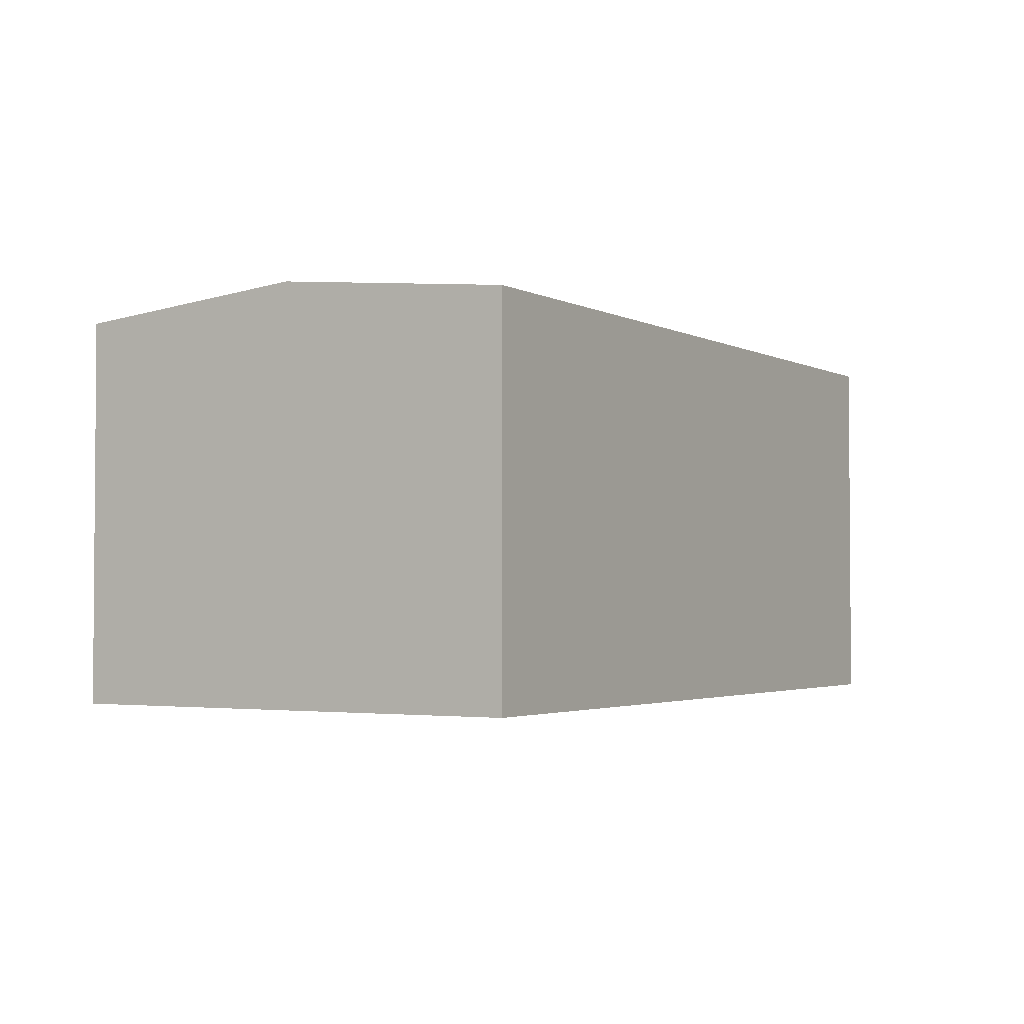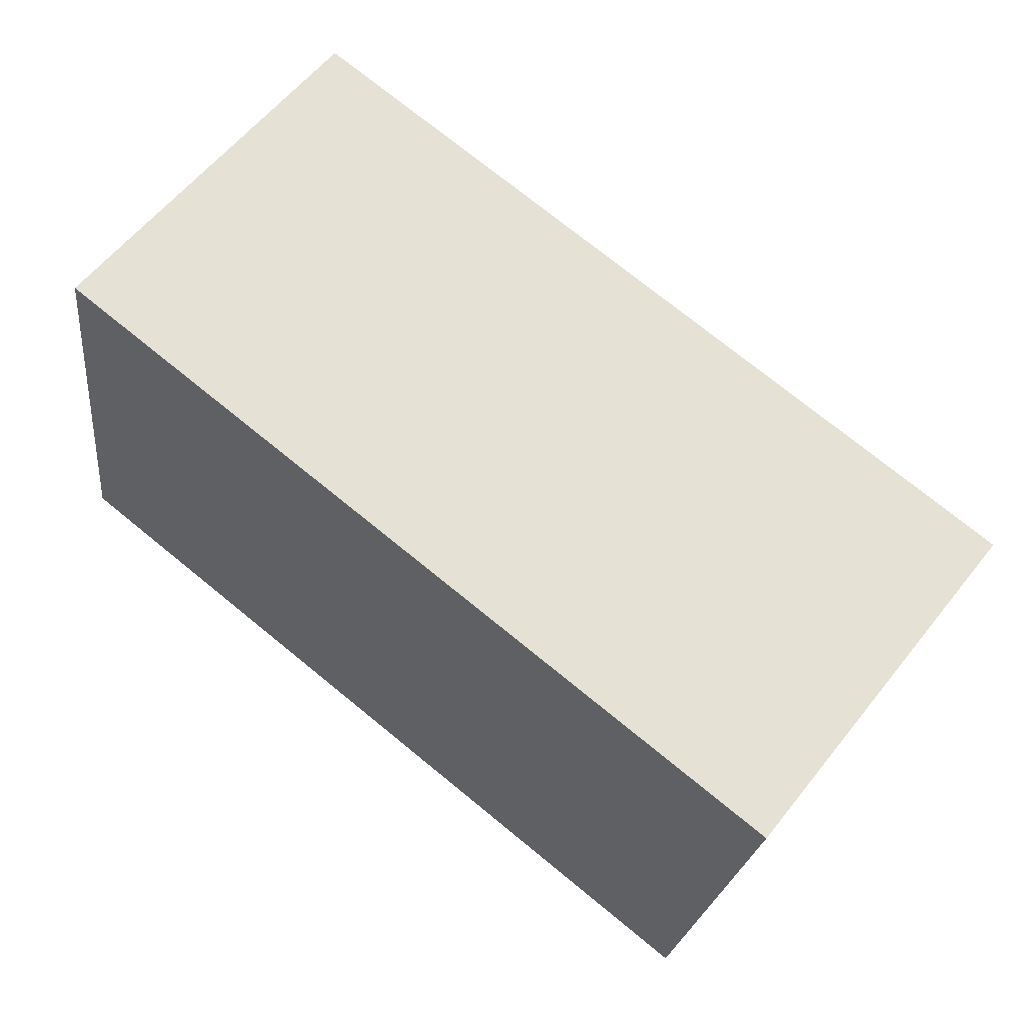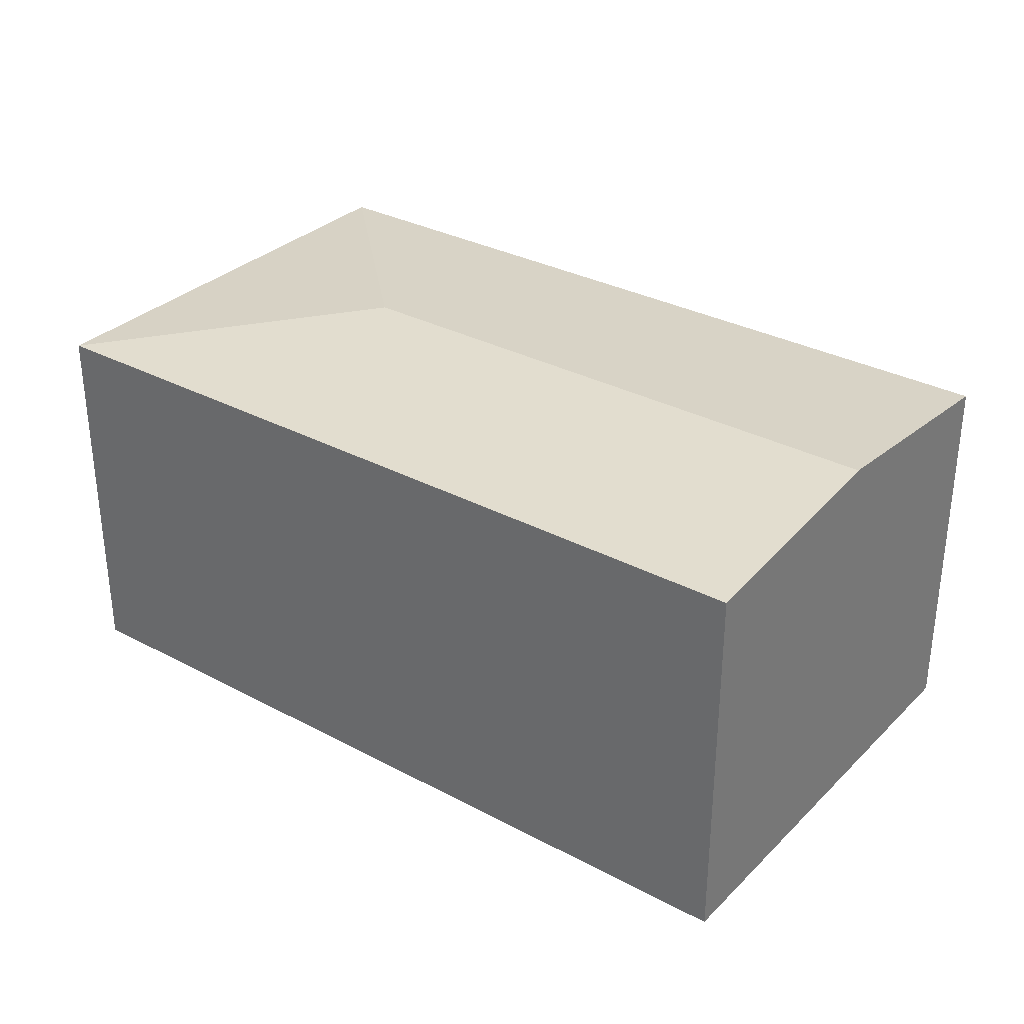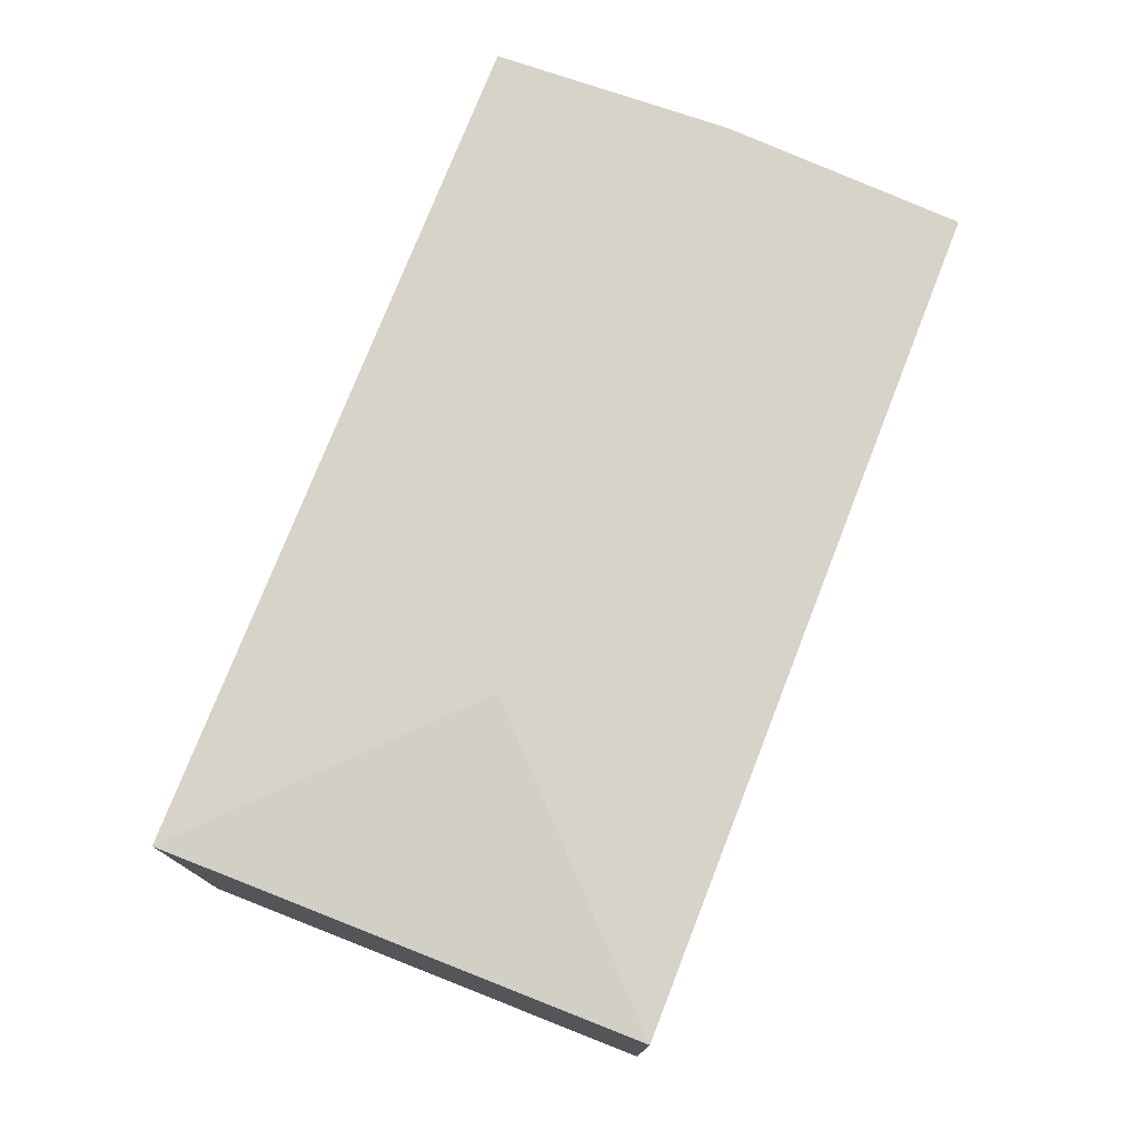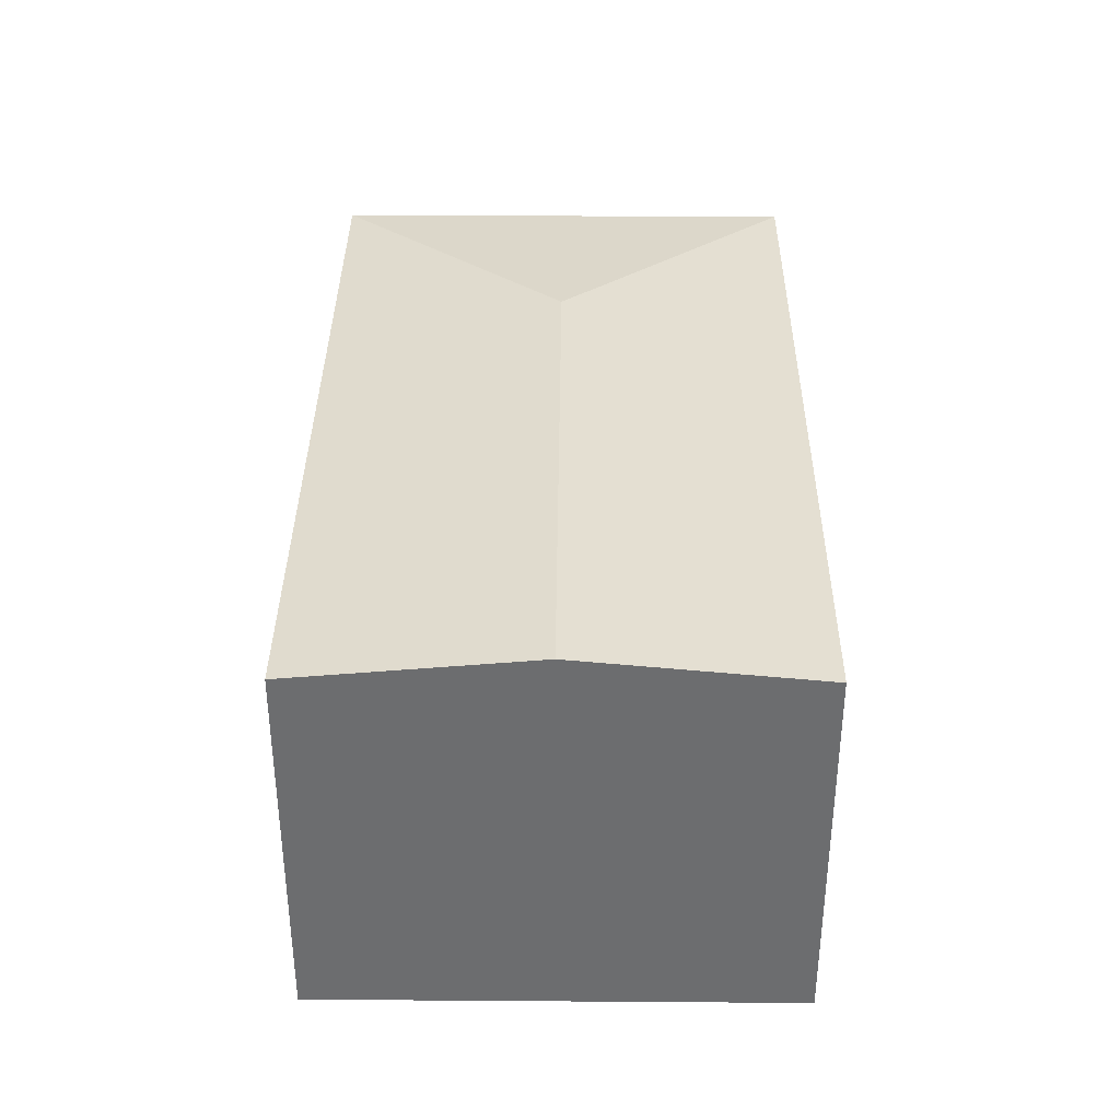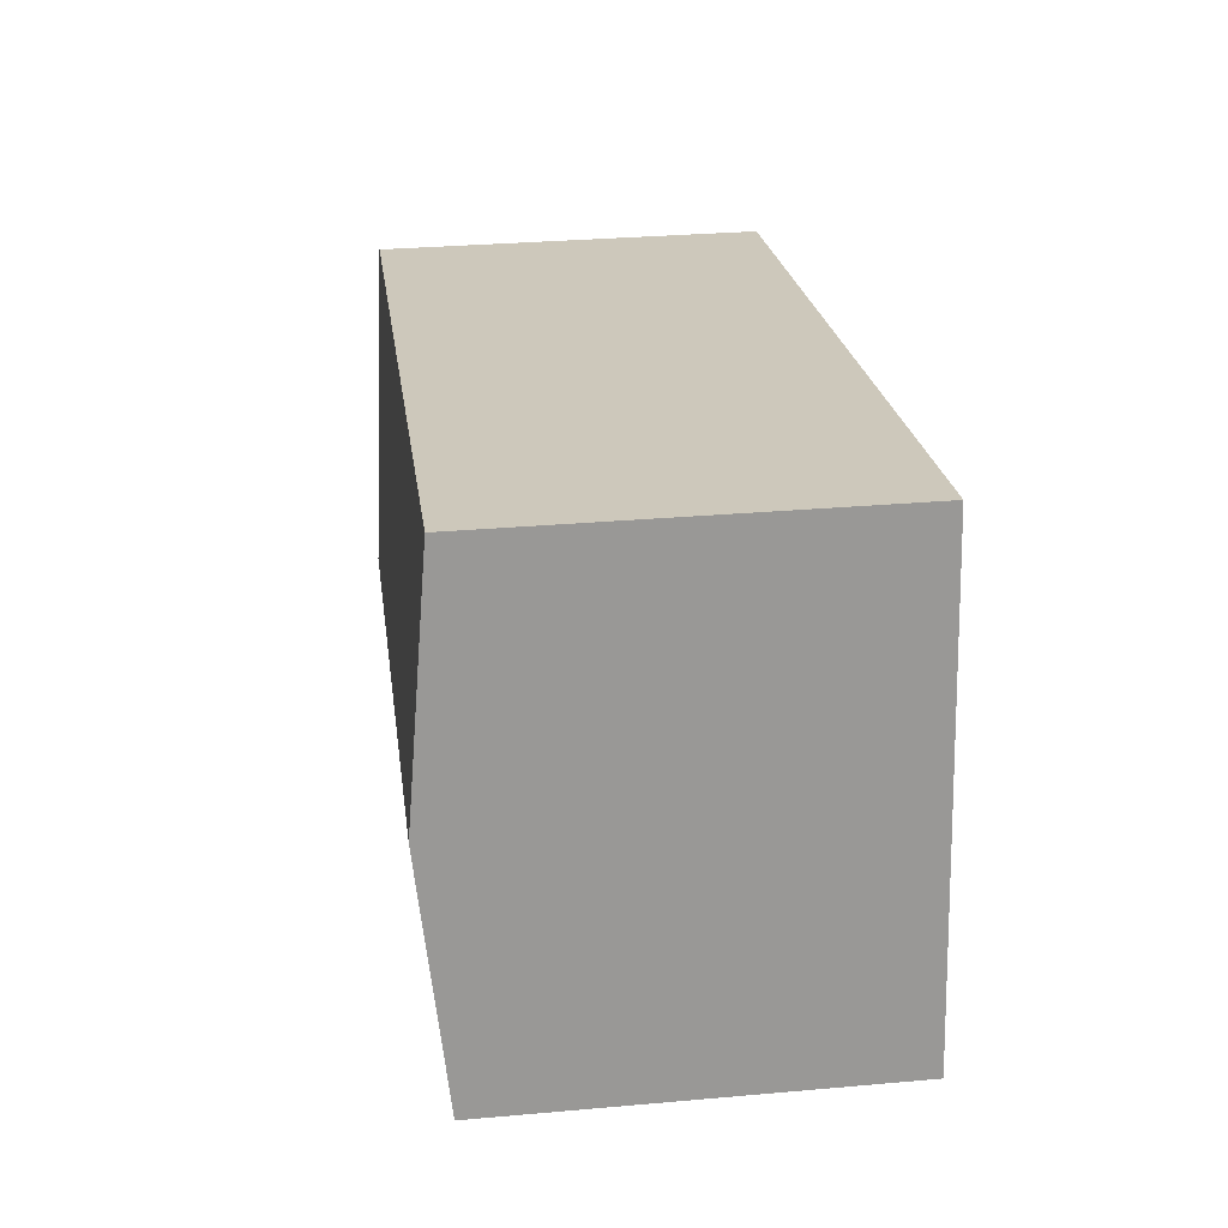
<metadata>
{"format":"obj","ext":"obj","renderer":"f3d","projection":"perspective","resolution":1024,"background":"white","views":[{"elev":-2.6,"azim":-50.2,"up":"+Y"},{"elev":59.7,"azim":38.3,"up":"+Z"},{"elev":31.9,"azim":-134.3,"up":"+Y"},{"elev":76.1,"azim":120.3,"up":"+Y"},{"elev":36.0,"azim":-80.6,"up":"+Y"},{"elev":30.8,"azim":-97.2,"up":"+Z"}]}
</metadata>
<code>
v  3.888 2.525 0.902
v  0.46 2.381 2.947
v  5.592 2.381 2.145
v  0.23 2.525 1.473
v  5.131 2.381 -0.802
v  0 2.381 1.458e-16
v  0 0 0
v  0.46 -1.805e-16 2.947
v  0.23 -9.02e-17 1.473
v  5.592 -1.313e-16 2.145
v  5.131 4.911e-17 -0.802
g defaultobject
f 1 2 3
f 2 1 4
f 1 3 5
f 6 1 5
f 1 6 4
f 7 4 6
f 4 7 2
f 2 7 8
f 8 7 9
f 8 3 2
f 3 8 10
f 10 5 3
f 5 10 11
f 11 6 5
f 6 11 7
f 9 10 8
f 10 9 7
f 10 7 11

</code>
